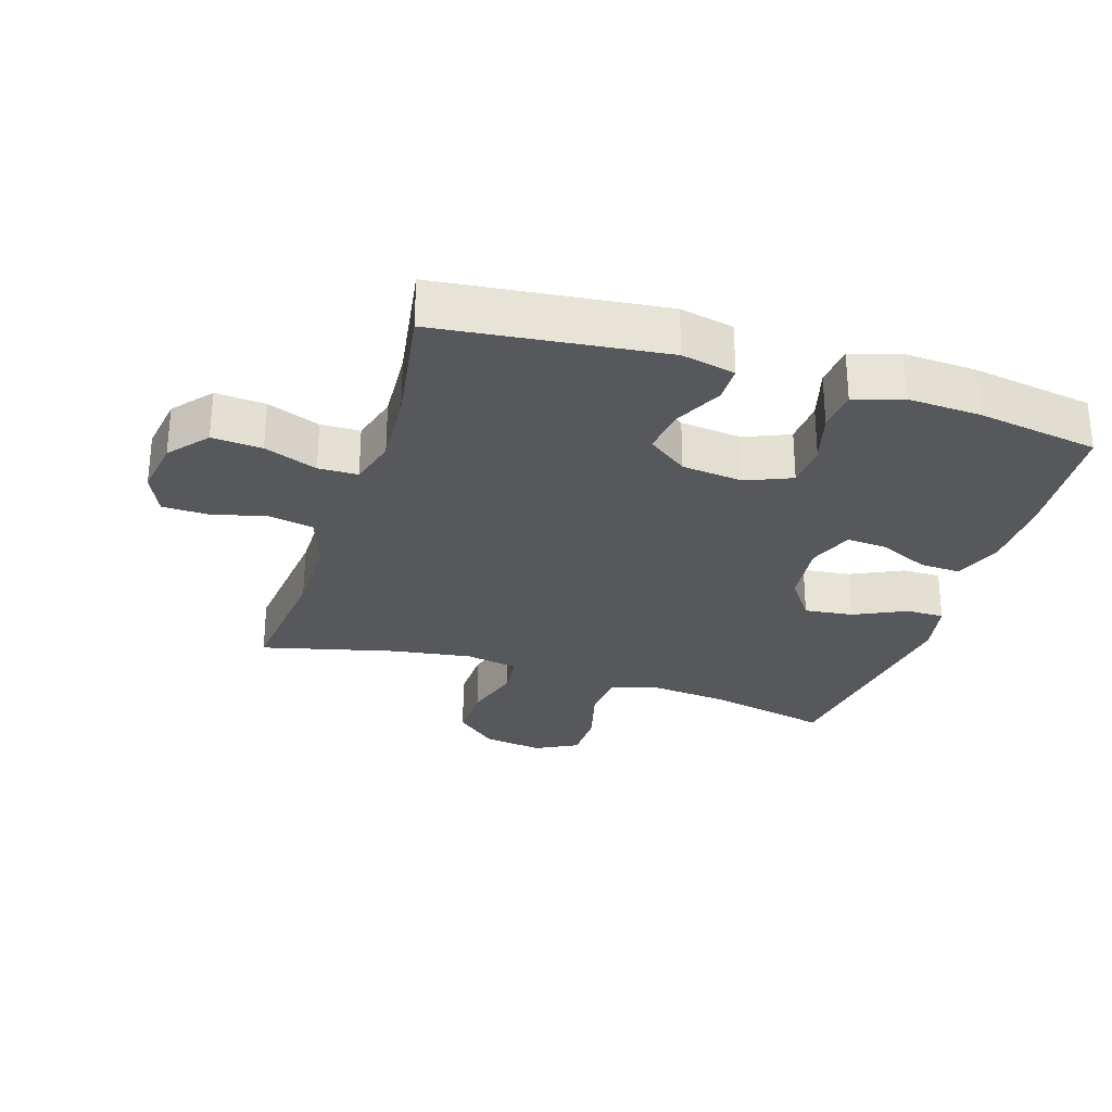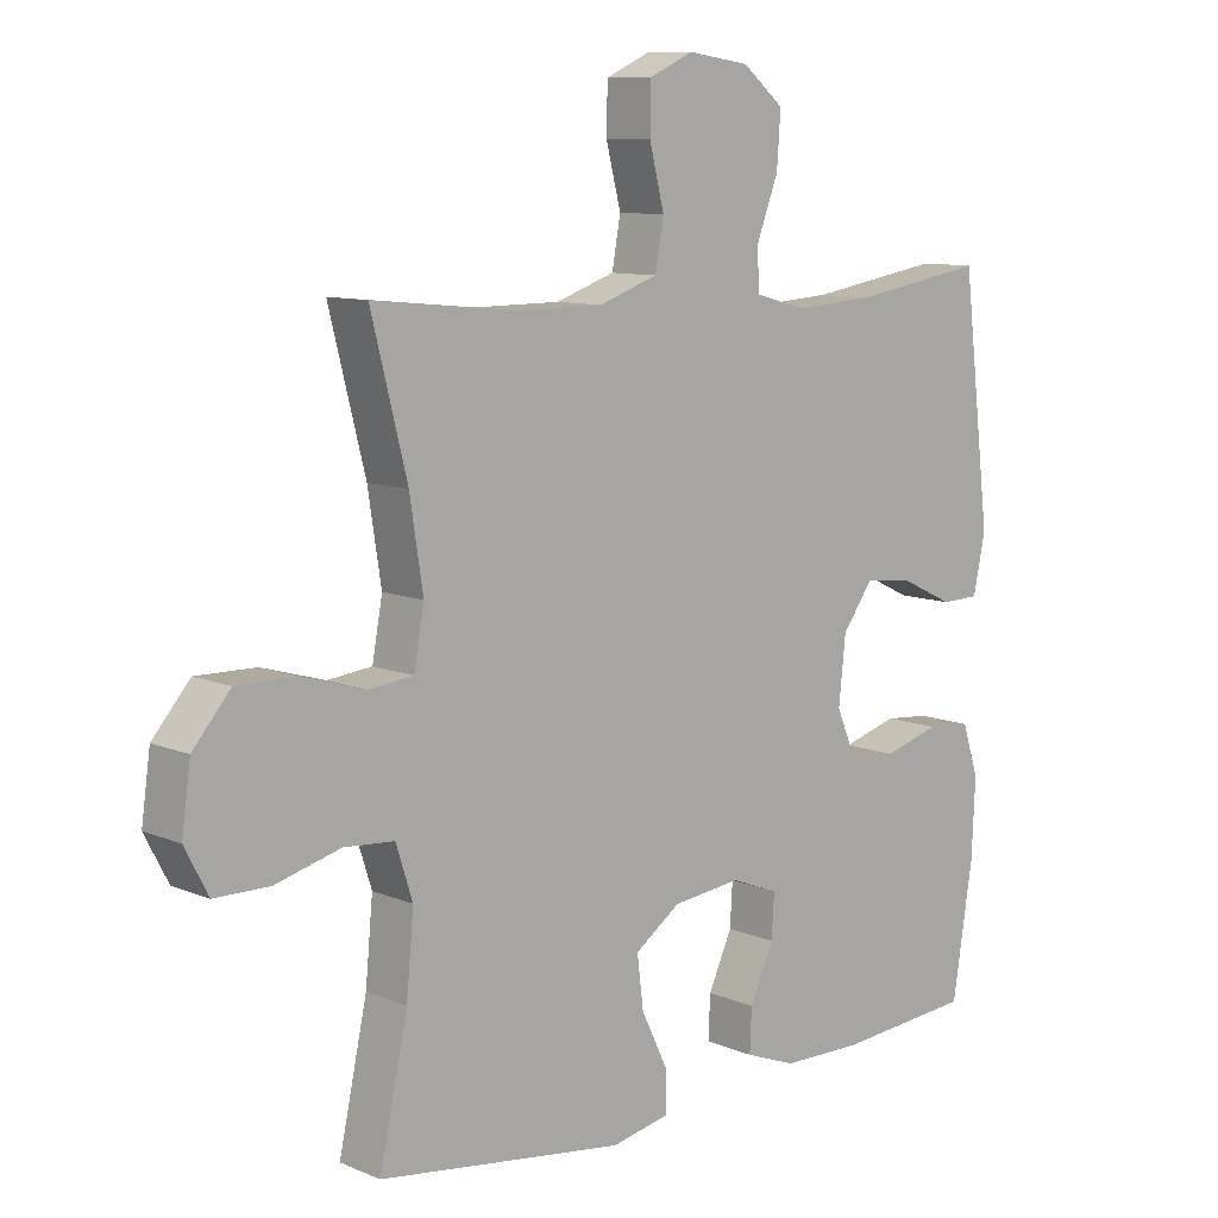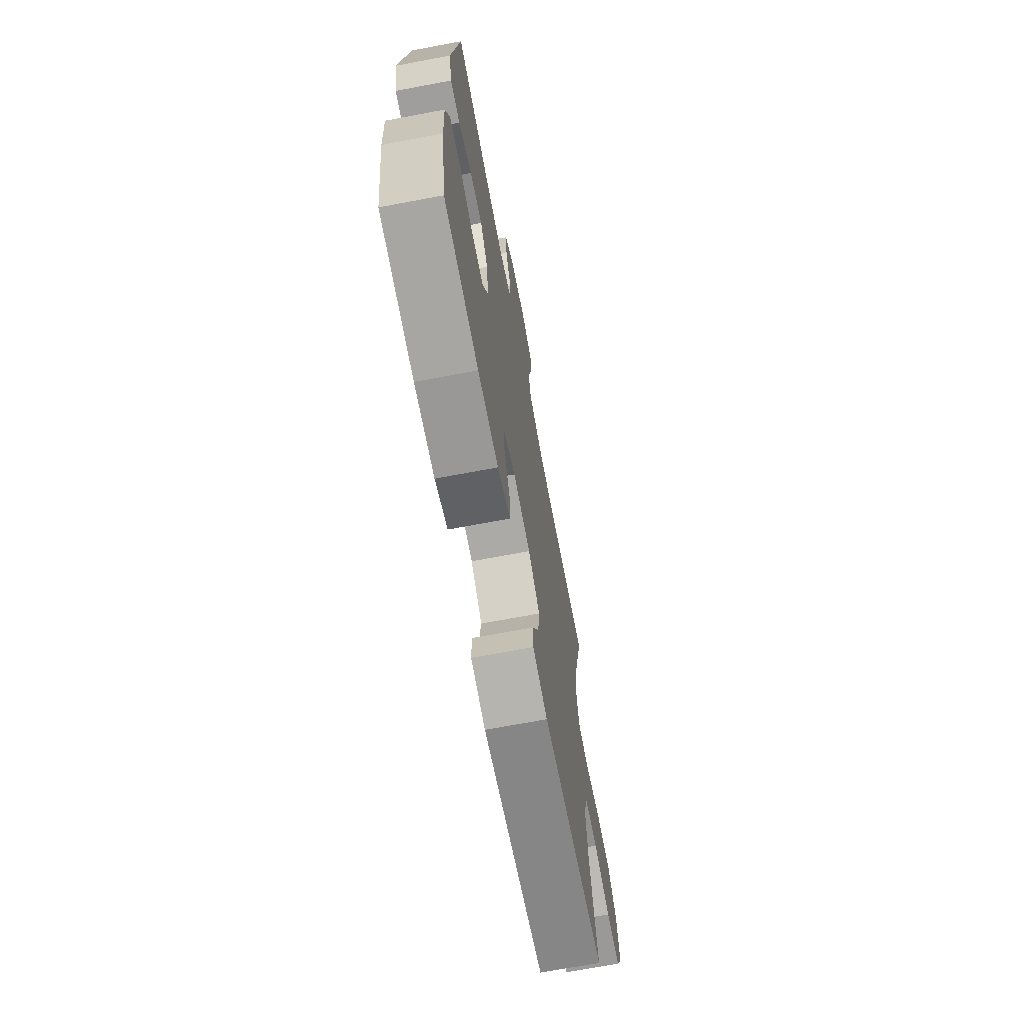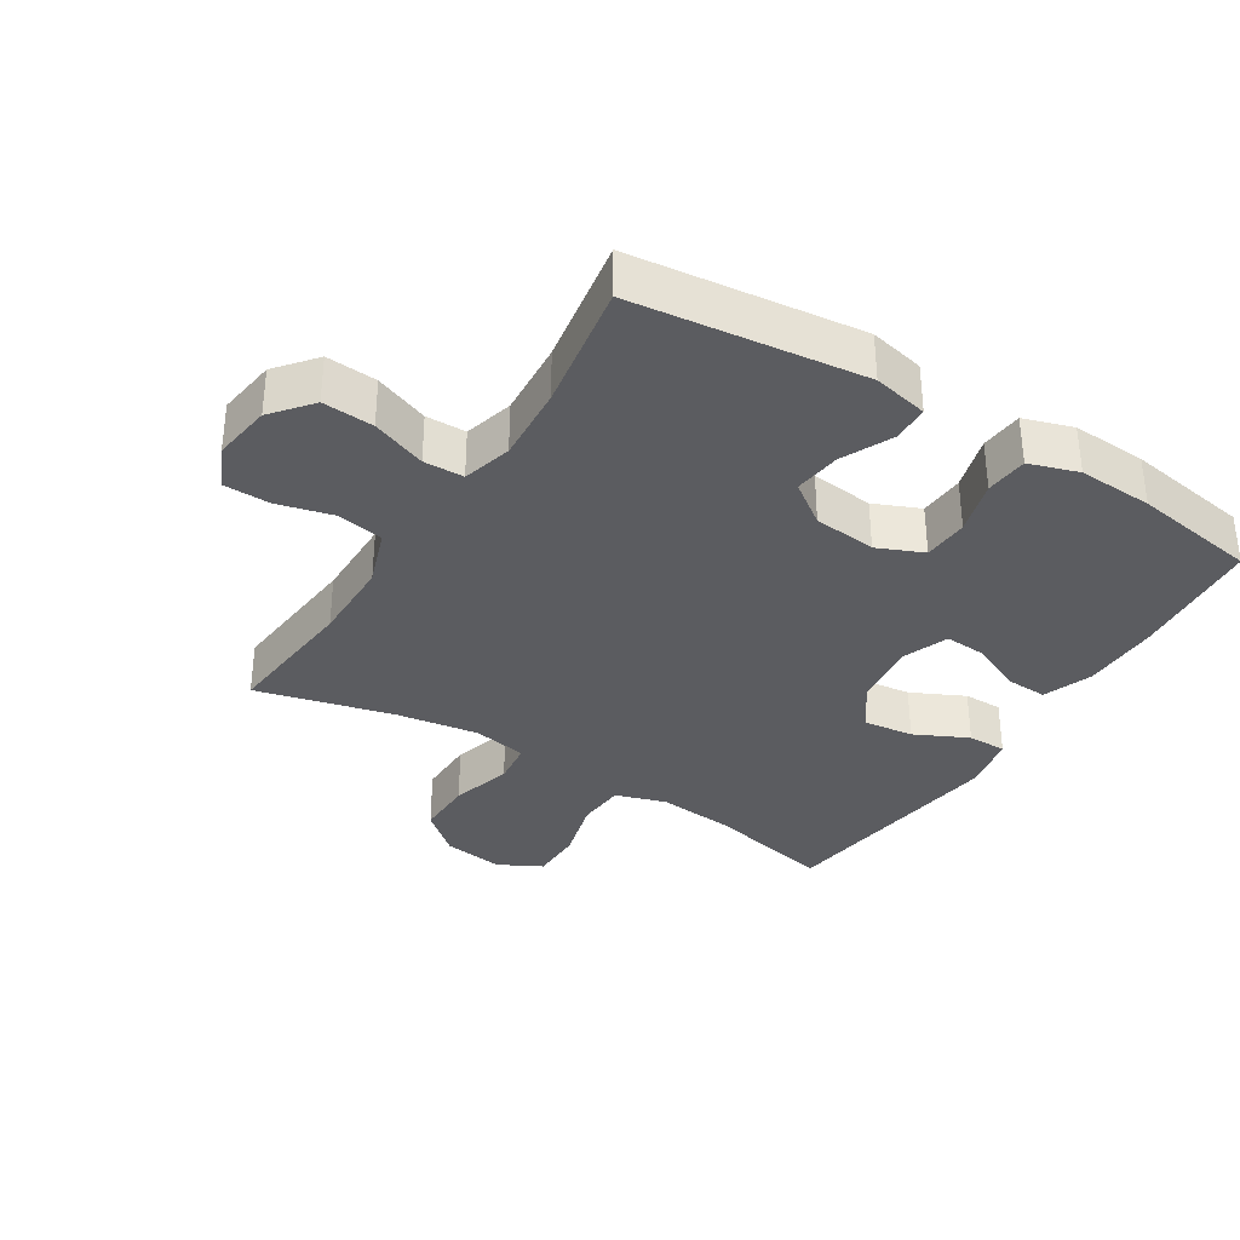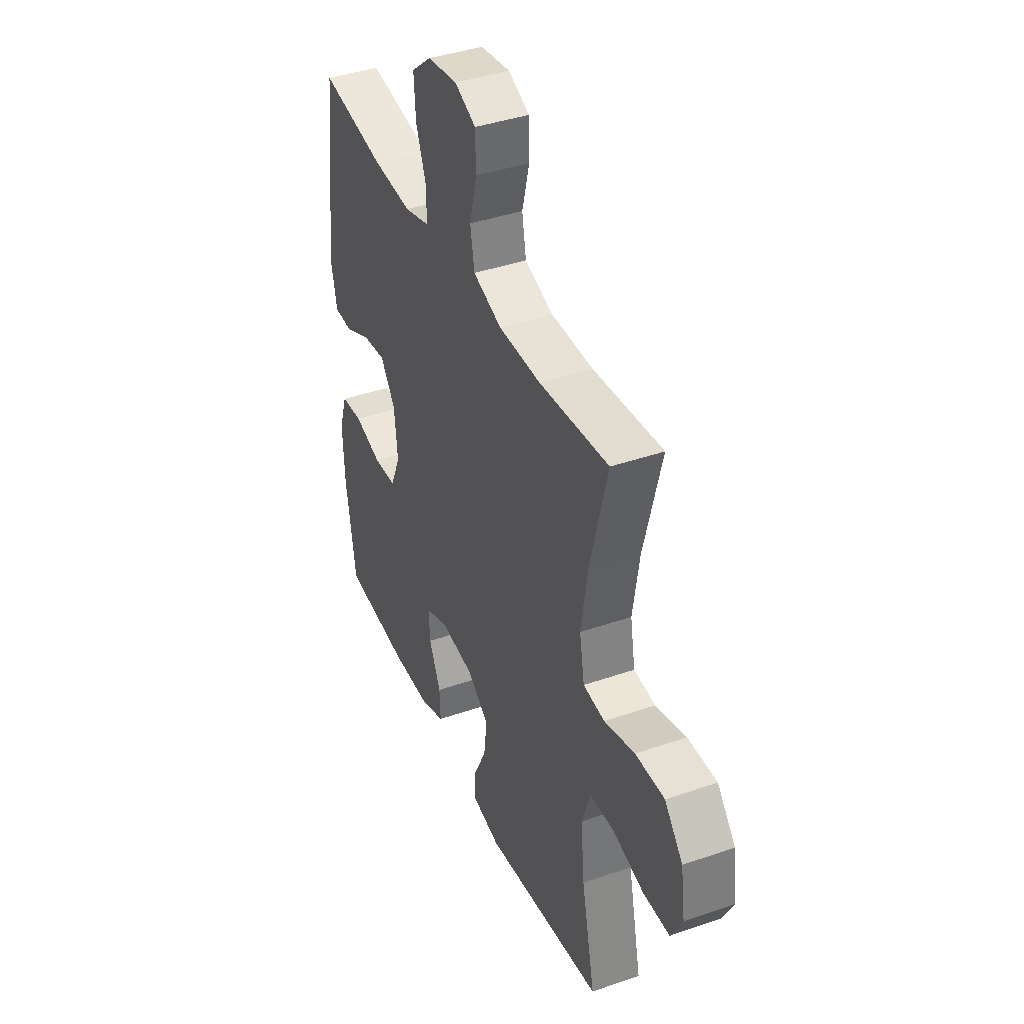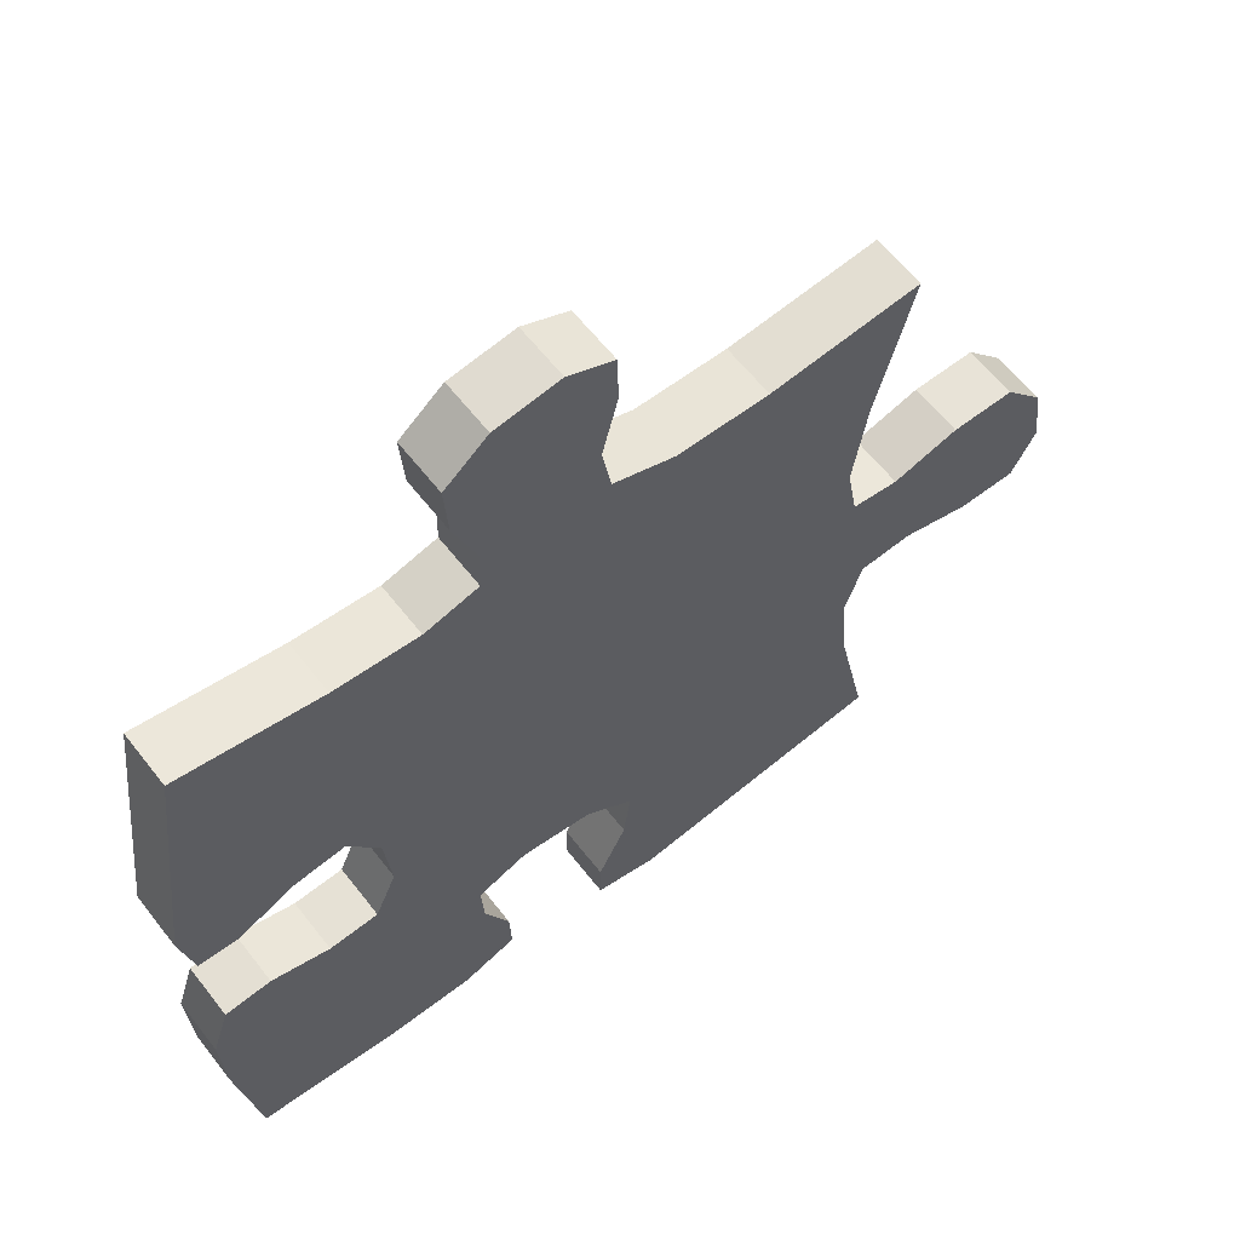
<metadata>
{"format":"obj","ext":"obj","renderer":"f3d","projection":"perspective","resolution":1024,"background":"white","views":[{"elev":-28.5,"azim":72.2,"up":"+Y"},{"elev":9.7,"azim":-42.9,"up":"+Z"},{"elev":-69.6,"azim":100.7,"up":"+Z"},{"elev":-34.8,"azim":58.0,"up":"+Y"},{"elev":40.3,"azim":-113.1,"up":"+Z"},{"elev":61.4,"azim":142.2,"up":"+Z"}]}
</metadata>
<code>
o path598
v 0.5574 0.0375 -0.3377
v 0.5629 0.0375 -0.2216
v 0.5382 0.0375 -0.1453
v 0.4722 0.0375 -0.1396
v 0.3881 0.0375 -0.164
v 0.318 0.0375 -0.1599
v 0.2875 0.0375 -0.08865
v 0.2977 0.0375 0.009106
v 0.3436 0.0375 0.07301
v 0.4167 0.0375 0.06376
v 0.4946 0.0375 0.02662
v 0.5518 0.0375 0.02795
v 0.57 0.0375 0.1135
v 0.5273 0.0375 0.4705
v 0.3277 0.0375 0.4375
v 0.2088 0.0375 0.4294
v 0.1324 0.0375 0.4506
v 0.1309 0.0375 0.513
v 0.1629 0.0375 0.5974
v 0.1683 0.0375 0.6767
v 0.1067 0.0375 0.7275
v 0.01508 0.0375 0.7408
v -0.05017 0.0375 0.7111
v -0.05182 0.0375 0.6393
v -0.02959 0.0375 0.5515
v -0.04241 0.0375 0.4803
v -0.1307 0.0375 0.4494
v -0.2604 0.0375 0.4489
v -0.4744 0.0375 0.4705
v -0.4208 0.0375 0.259
v -0.4011 0.0375 0.1319
v -0.4163 0.0375 0.04761
v -0.4824 0.0375 0.04007
v -0.5765 0.0375 0.06741
v -0.6657 0.0375 0.06881
v -0.7219 0.0375 0.003143
v -0.7352 0.0375 -0.09184
v -0.7001 0.0375 -0.1587
v -0.6185 0.0375 -0.1594
v -0.5213 0.0375 -0.1331
v -0.4463 0.0375 -0.1385
v -0.4214 0.0375 -0.2161
v -0.4324 0.0375 -0.3342
v -0.4744 0.0375 -0.5314
v -0.1071 0.0375 -0.5812
v -0.02002 0.0375 -0.5633
v -0.02039 0.0375 -0.5032
v -0.06018 0.0375 -0.4206
v -0.06984 0.0375 -0.3434
v -0.002324 0.0375 -0.2951
v 0.09951 0.0375 -0.283
v 0.1703 0.0375 -0.3103
v 0.1664 0.0375 -0.375
v 0.1308 0.0375 -0.4538
v 0.1282 0.0375 -0.5181
v 0.2036 0.0375 -0.5467
v 0.3239 0.0375 -0.5486
v 0.5273 0.0375 -0.5314
v 0.5574 -0.0375 -0.3377
v 0.5629 -0.0375 -0.2216
v 0.5382 -0.0375 -0.1453
v 0.4722 -0.0375 -0.1396
v 0.3881 -0.0375 -0.164
v 0.318 -0.0375 -0.1599
v 0.2875 -0.0375 -0.08865
v 0.2977 -0.0375 0.009106
v 0.3436 -0.0375 0.07301
v 0.4167 -0.0375 0.06376
v 0.4946 -0.0375 0.02662
v 0.5518 -0.0375 0.02795
v 0.57 -0.0375 0.1135
v 0.5273 -0.0375 0.4705
v 0.3277 -0.0375 0.4375
v 0.2088 -0.0375 0.4294
v 0.1324 -0.0375 0.4506
v 0.1309 -0.0375 0.513
v 0.1629 -0.0375 0.5974
v 0.1683 -0.0375 0.6767
v 0.1067 -0.0375 0.7275
v 0.01508 -0.0375 0.7408
v -0.05017 -0.0375 0.7111
v -0.05182 -0.0375 0.6393
v -0.02959 -0.0375 0.5515
v -0.04241 -0.0375 0.4803
v -0.1307 -0.0375 0.4494
v -0.2604 -0.0375 0.4489
v -0.4744 -0.0375 0.4705
v -0.4208 -0.0375 0.259
v -0.4011 -0.0375 0.1319
v -0.4163 -0.0375 0.04761
v -0.4824 -0.0375 0.04007
v -0.5765 -0.0375 0.06741
v -0.6657 -0.0375 0.06881
v -0.7219 -0.0375 0.003143
v -0.7352 -0.0375 -0.09184
v -0.7001 -0.0375 -0.1587
v -0.6185 -0.0375 -0.1594
v -0.5213 -0.0375 -0.1331
v -0.4463 -0.0375 -0.1385
v -0.4214 -0.0375 -0.2161
v -0.4324 -0.0375 -0.3342
v -0.4744 -0.0375 -0.5314
v -0.1071 -0.0375 -0.5812
v -0.02002 -0.0375 -0.5633
v -0.02039 -0.0375 -0.5032
v -0.06018 -0.0375 -0.4206
v -0.06984 -0.0375 -0.3434
v -0.002324 -0.0375 -0.2951
v 0.09951 -0.0375 -0.283
v 0.1703 -0.0375 -0.3103
v 0.1664 -0.0375 -0.375
v 0.1308 -0.0375 -0.4538
v 0.1282 -0.0375 -0.5181
v 0.2036 -0.0375 -0.5467
v 0.3239 -0.0375 -0.5486
v 0.5273 -0.0375 -0.5314
v 0.5518 0.0375 0.02795
v 0.5518 0.0375 0.02795
v 0.57 0.0375 0.1135
v 0.5574 0.0375 -0.3377
v 0.5629 0.0375 -0.2216
v 0.5382 0.0375 -0.1453
v 0.5382 0.0375 -0.1453
v 0.4946 0.0375 0.02662
v 0.4722 0.0375 -0.1396
v 0.5273 0.0375 0.4705
v 0.5273 0.0375 0.4705
v 0.5273 0.0375 -0.5314
v 0.5273 0.0375 -0.5314
v 0.4167 0.0375 0.06376
v 0.3881 0.0375 -0.164
v 0.3277 0.0375 0.4375
v 0.3239 0.0375 -0.5486
v 0.3436 0.0375 0.07301
v 0.3436 0.0375 0.07301
v 0.318 0.0375 -0.1599
v 0.318 0.0375 -0.1599
v 0.2977 0.0375 0.009106
v 0.2088 0.0375 0.4294
v 0.2036 0.0375 -0.5467
v 0.2875 0.0375 -0.08865
v 0.1324 0.0375 0.4506
v 0.1324 0.0375 0.4506
v 0.1282 0.0375 -0.5181
v 0.1282 0.0375 -0.5181
v 0.1703 0.0375 -0.3103
v 0.1703 0.0375 -0.3103
v 0.1664 0.0375 -0.375
v 0.09951 0.0375 -0.283
v 0.1629 0.0375 0.5974
v 0.1683 0.0375 0.6767
v 0.1067 0.0375 0.7275
v 0.1308 0.0375 -0.4538
v 0.1309 0.0375 0.513
v 0.01508 0.0375 0.7408
v -0.002324 0.0375 -0.2951
v -0.05017 0.0375 0.7111
v -0.05017 0.0375 0.7111
v -0.06984 0.0375 -0.3434
v -0.06984 0.0375 -0.3434
v -0.1071 0.0375 -0.5812
v -0.02002 0.0375 -0.5633
v -0.02002 0.0375 -0.5633
v -0.02039 0.0375 -0.5032
v -0.06018 0.0375 -0.4206
v -0.02959 0.0375 0.5515
v -0.04241 0.0375 0.4803
v -0.04241 0.0375 0.4803
v -0.05182 0.0375 0.6393
v -0.1307 0.0375 0.4494
v -0.2604 0.0375 0.4489
v -0.4744 0.0375 -0.5314
v -0.4744 0.0375 -0.5314
v -0.4324 0.0375 -0.3342
v -0.4214 0.0375 -0.2161
v -0.4011 0.0375 0.1319
v -0.4163 0.0375 0.04761
v -0.4163 0.0375 0.04761
v -0.4208 0.0375 0.259
v -0.4824 0.0375 0.04007
v -0.4463 0.0375 -0.1385
v -0.4463 0.0375 -0.1385
v -0.5213 0.0375 -0.1331
v -0.4744 0.0375 0.4705
v -0.4744 0.0375 0.4705
v -0.5765 0.0375 0.06741
v -0.6185 0.0375 -0.1594
v -0.6657 0.0375 0.06881
v -0.7001 0.0375 -0.1587
v -0.7001 0.0375 -0.1587
v -0.7219 0.0375 0.003143
v -0.7352 0.0375 -0.09184
v 0.5518 -0.0375 0.02795
v 0.5518 -0.0375 0.02795
v 0.57 -0.0375 0.1135
v 0.5574 -0.0375 -0.3377
v 0.5629 -0.0375 -0.2216
v 0.5382 -0.0375 -0.1453
v 0.5382 -0.0375 -0.1453
v 0.4946 -0.0375 0.02662
v 0.4722 -0.0375 -0.1396
v 0.5273 -0.0375 0.4705
v 0.5273 -0.0375 0.4705
v 0.5273 -0.0375 -0.5314
v 0.5273 -0.0375 -0.5314
v 0.4167 -0.0375 0.06376
v 0.3881 -0.0375 -0.164
v 0.3277 -0.0375 0.4375
v 0.3239 -0.0375 -0.5486
v 0.3436 -0.0375 0.07301
v 0.3436 -0.0375 0.07301
v 0.318 -0.0375 -0.1599
v 0.318 -0.0375 -0.1599
v 0.2977 -0.0375 0.009106
v 0.2088 -0.0375 0.4294
v 0.2036 -0.0375 -0.5467
v 0.2875 -0.0375 -0.08865
v 0.1324 -0.0375 0.4506
v 0.1324 -0.0375 0.4506
v 0.1282 -0.0375 -0.5181
v 0.1282 -0.0375 -0.5181
v 0.1703 -0.0375 -0.3103
v 0.1703 -0.0375 -0.3103
v 0.1664 -0.0375 -0.375
v 0.09951 -0.0375 -0.283
v 0.1629 -0.0375 0.5974
v 0.1683 -0.0375 0.6767
v 0.1067 -0.0375 0.7275
v 0.1308 -0.0375 -0.4538
v 0.1309 -0.0375 0.513
v 0.01508 -0.0375 0.7408
v -0.002324 -0.0375 -0.2951
v -0.05017 -0.0375 0.7111
v -0.05017 -0.0375 0.7111
v -0.06984 -0.0375 -0.3434
v -0.06984 -0.0375 -0.3434
v -0.1071 -0.0375 -0.5812
v -0.02002 -0.0375 -0.5633
v -0.02002 -0.0375 -0.5633
v -0.02039 -0.0375 -0.5032
v -0.06018 -0.0375 -0.4206
v -0.02959 -0.0375 0.5515
v -0.04241 -0.0375 0.4803
v -0.04241 -0.0375 0.4803
v -0.05182 -0.0375 0.6393
v -0.1307 -0.0375 0.4494
v -0.2604 -0.0375 0.4489
v -0.4744 -0.0375 -0.5314
v -0.4744 -0.0375 -0.5314
v -0.4324 -0.0375 -0.3342
v -0.4214 -0.0375 -0.2161
v -0.4011 -0.0375 0.1319
v -0.4163 -0.0375 0.04761
v -0.4163 -0.0375 0.04761
v -0.4208 -0.0375 0.259
v -0.4824 -0.0375 0.04007
v -0.4463 -0.0375 -0.1385
v -0.4463 -0.0375 -0.1385
v -0.5213 -0.0375 -0.1331
v -0.4744 -0.0375 0.4705
v -0.4744 -0.0375 0.4705
v -0.5765 -0.0375 0.06741
v -0.6185 -0.0375 -0.1594
v -0.6657 -0.0375 0.06881
v -0.7001 -0.0375 -0.1587
v -0.7001 -0.0375 -0.1587
v -0.7219 -0.0375 0.003143
v -0.7352 -0.0375 -0.09184
f 209 224 216
f 207 197 201
f 217 232 225
f 212 222 207
f 209 207 224
f 232 252 253
f 214 232 217
f 253 256 257
f 212 217 222
f 237 250 248
f 196 209 204
f 210 215 214
f 240 237 238
f 247 255 246
f 195 208 206
f 262 267 263
f 216 229 220
f 196 207 209
f 231 245 228
f 235 250 241
f 233 245 231
f 241 237 240
f 242 226 245
f 224 207 222
f 257 256 259
f 222 217 225
f 200 195 206
f 263 268 265
f 250 235 251
f 230 243 218
f 255 247 260
f 232 251 235
f 257 251 232
f 214 246 252
f 214 252 232
f 232 253 257
f 237 241 250
f 214 218 246
f 228 245 226
f 224 229 216
f 246 218 243
f 206 208 210
f 215 210 208
f 208 195 202
f 226 242 230
f 201 197 198
f 256 262 259
f 267 262 264
f 227 228 226
f 242 243 230
f 197 207 196
f 252 246 255
f 193 195 200
f 259 262 263
f 263 267 268
f 218 214 215
f 118 13 71 194
f 1 2 60 59
f 2 123 199 60
f 11 12 70 69
f 3 4 62 61
f 13 127 203 71
f 129 1 59 205
f 10 11 69 68
f 4 5 63 62
f 14 15 73 72
f 57 58 116 115
f 135 10 68 211
f 5 137 213 63
f 8 9 67 66
f 15 16 74 73
f 56 57 115 114
f 6 7 65 64
f 7 8 66 65
f 16 143 219 74
f 145 56 114 221
f 147 53 111 223
f 51 52 110 109
f 19 20 78 77
f 20 21 79 78
f 54 55 113 112
f 53 54 112 111
f 18 19 77 76
f 17 18 76 75
f 21 22 80 79
f 50 51 109 108
f 22 158 234 80
f 160 50 108 236
f 45 163 239 103
f 46 47 105 104
f 47 48 106 105
f 25 168 244 83
f 24 25 83 82
f 23 24 82 81
f 26 27 85 84
f 48 49 107 106
f 27 28 86 85
f 173 45 103 249
f 43 44 102 101
f 42 43 101 100
f 31 178 254 89
f 30 31 89 88
f 32 33 91 90
f 182 42 100 258
f 40 41 99 98
f 185 30 88 261
f 28 29 87 86
f 33 34 92 91
f 39 40 98 97
f 34 35 93 92
f 190 39 97 266
f 35 36 94 93
f 37 38 96 95
f 36 37 95 94
f 133 140 148
f 131 125 121
f 141 149 156
f 136 131 146
f 133 148 131
f 156 177 176
f 138 141 156
f 177 181 180
f 136 146 141
f 161 172 174
f 120 128 133
f 134 138 139
f 164 162 161
f 171 170 179
f 119 130 132
f 186 187 191
f 140 144 153
f 120 133 131
f 155 152 169
f 159 165 174
f 157 155 169
f 165 164 161
f 166 169 150
f 148 146 131
f 181 183 180
f 146 149 141
f 124 130 119
f 187 189 192
f 174 175 159
f 154 142 167
f 179 184 171
f 156 159 175
f 181 156 175
f 138 176 170
f 138 156 176
f 156 181 177
f 161 174 165
f 138 170 142
f 152 150 169
f 148 140 153
f 170 167 142
f 130 134 132
f 139 132 134
f 132 126 119
f 150 154 166
f 125 122 121
f 180 183 186
f 191 188 186
f 151 150 152
f 166 154 167
f 121 120 131
f 176 179 170
f 117 124 119
f 183 187 186
f 187 192 191
f 142 139 138

</code>
